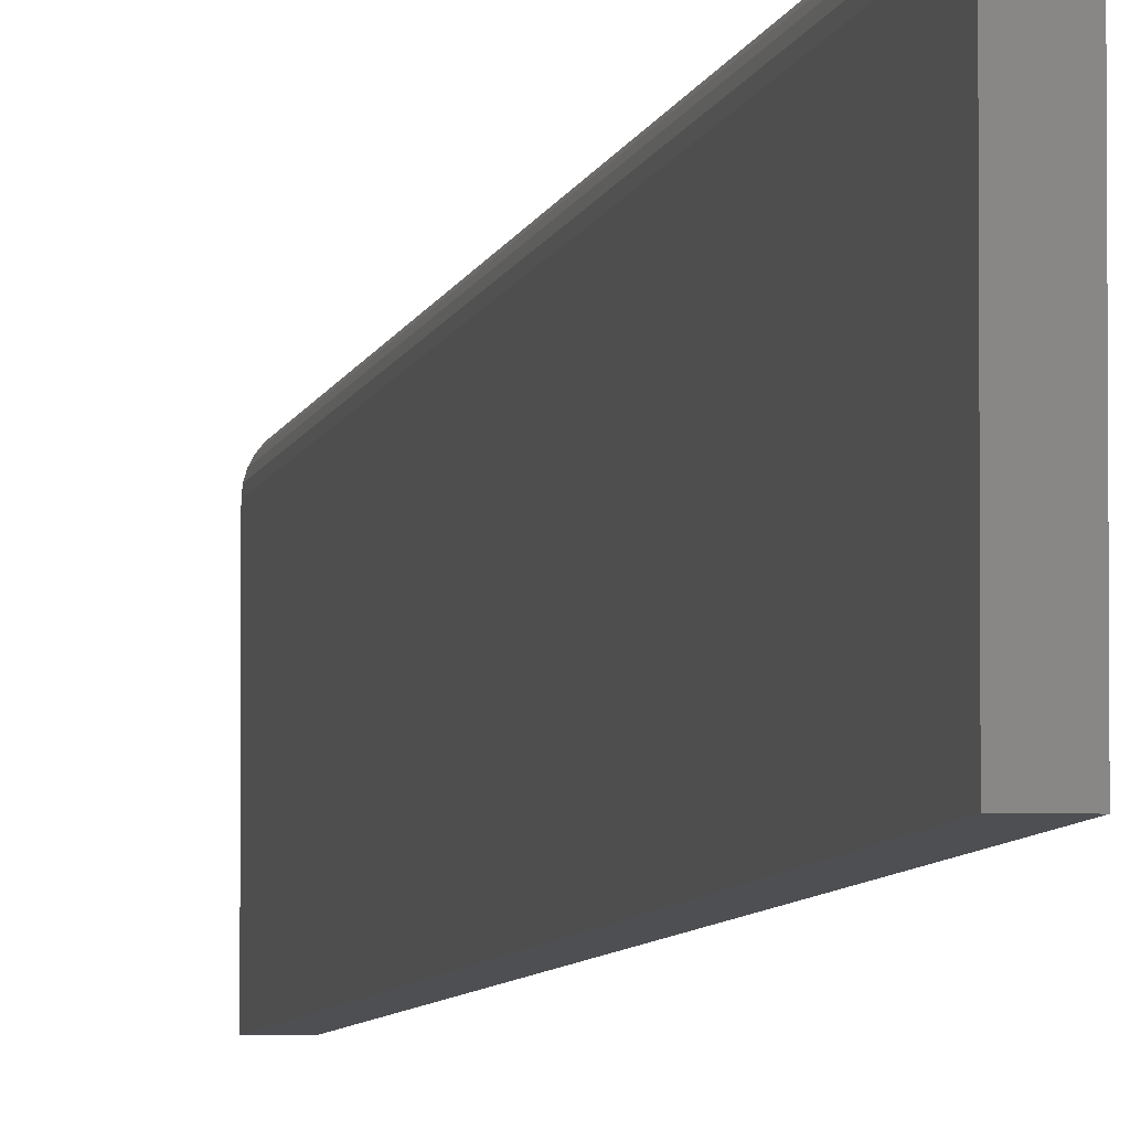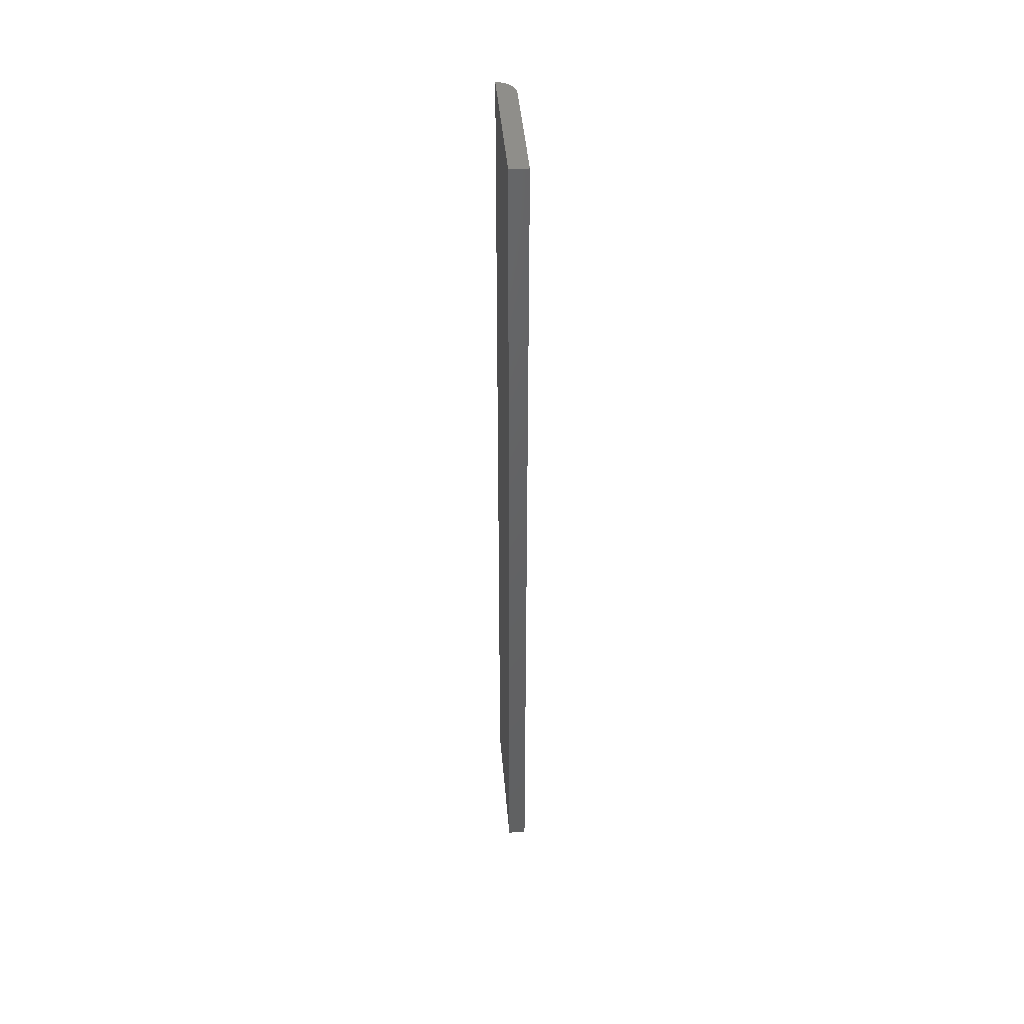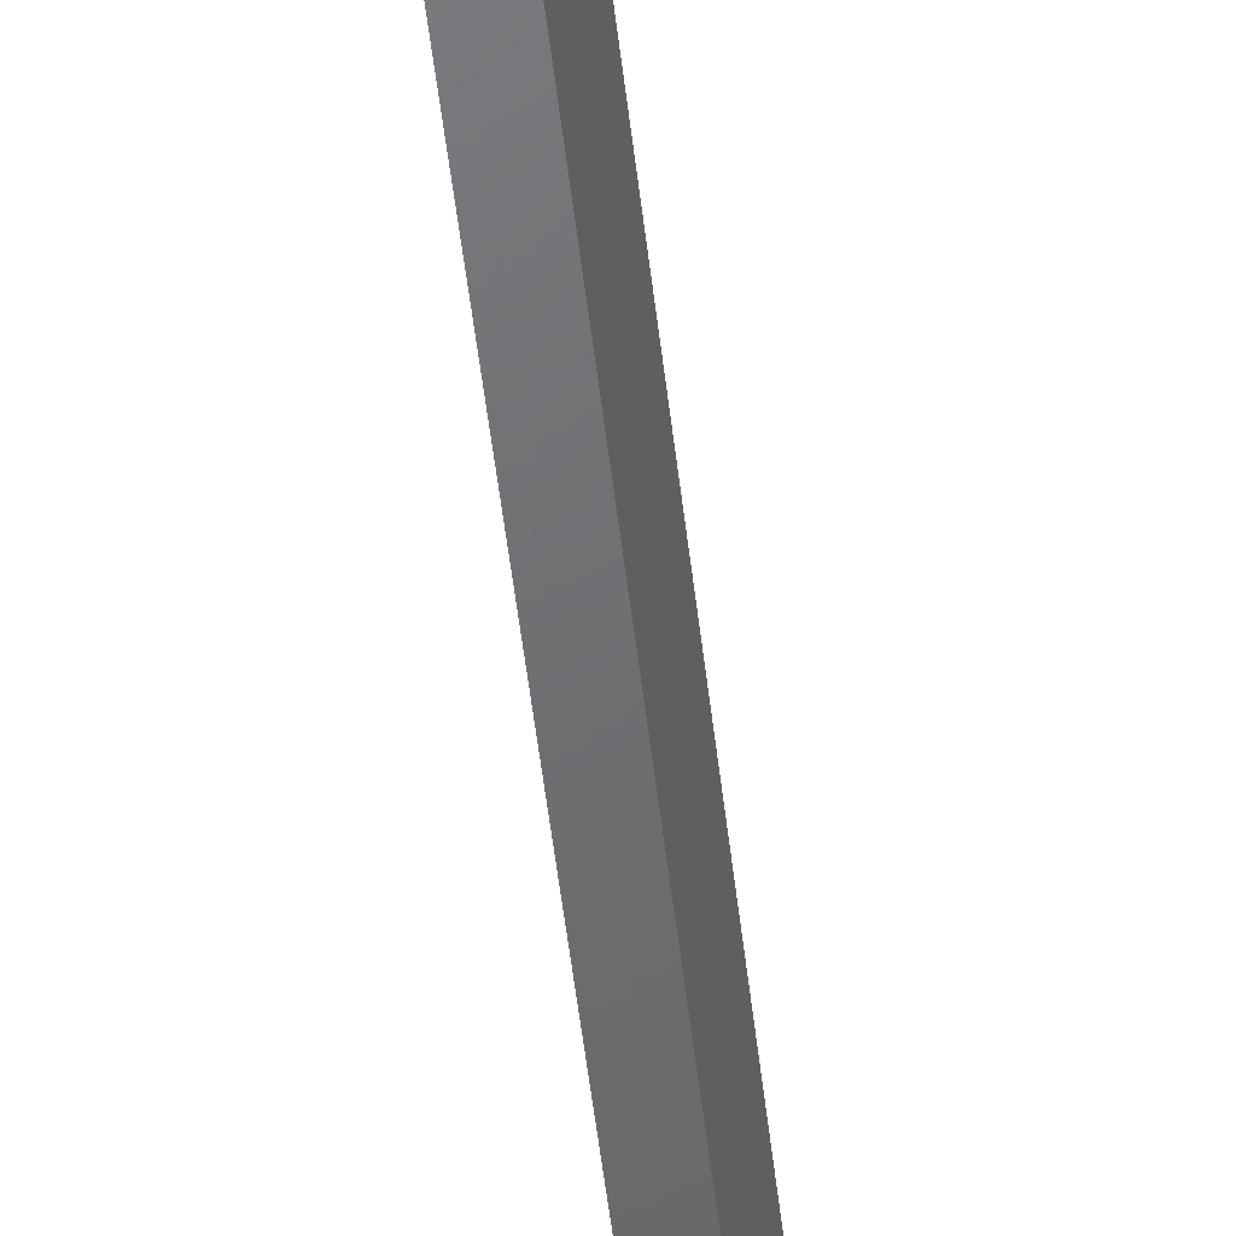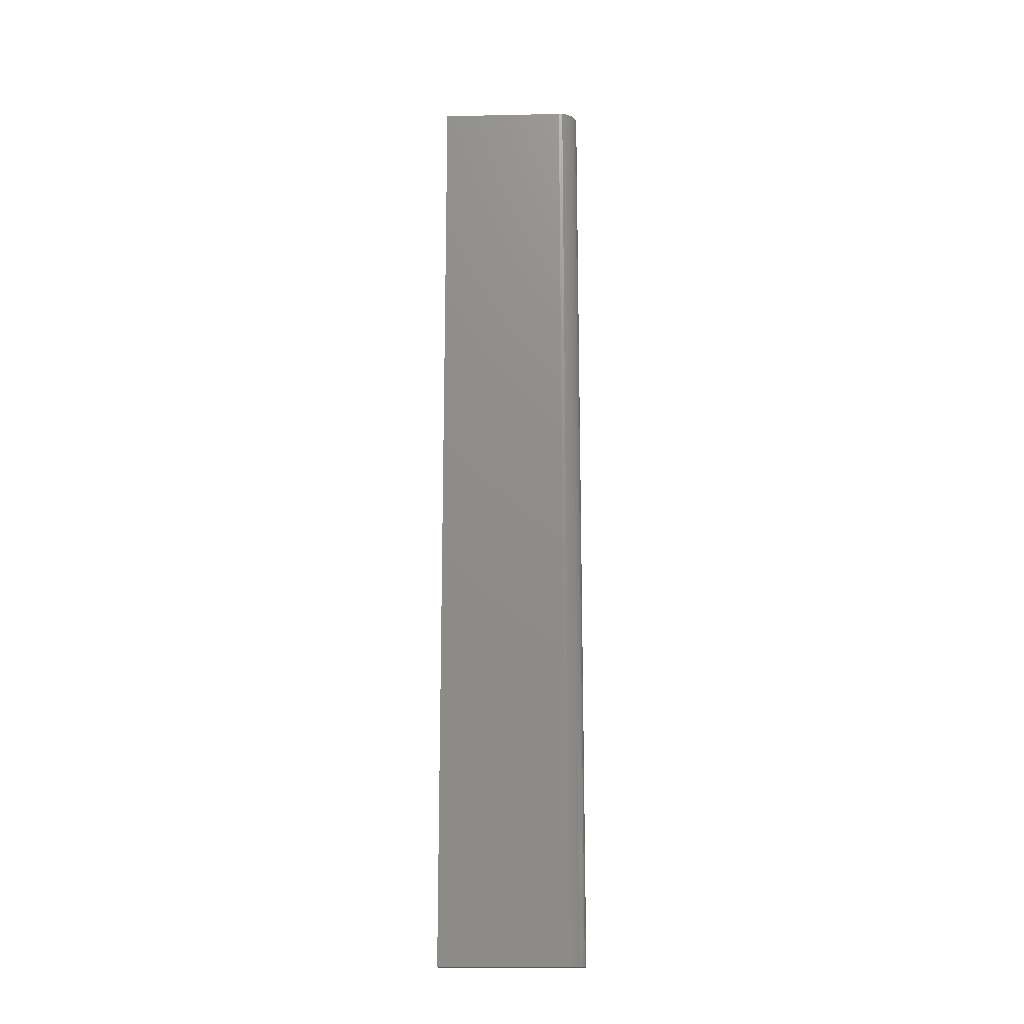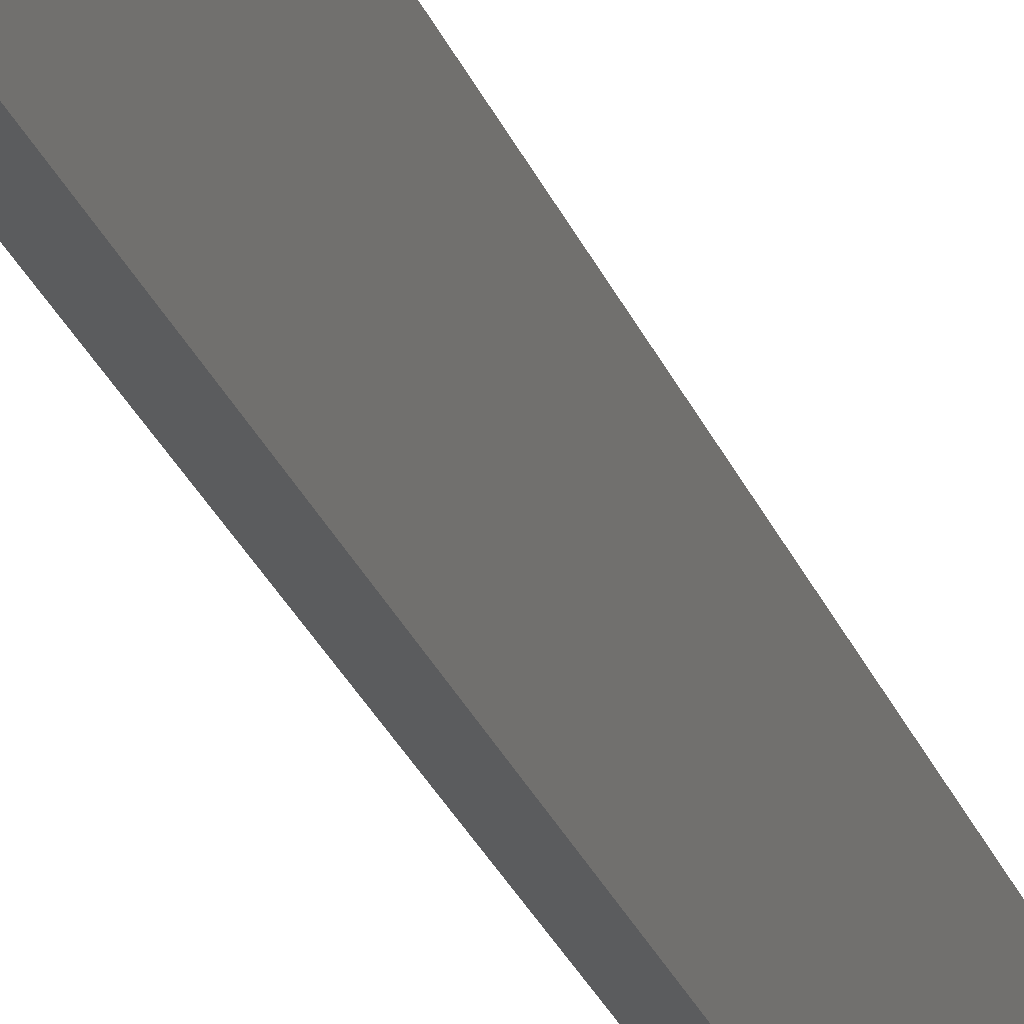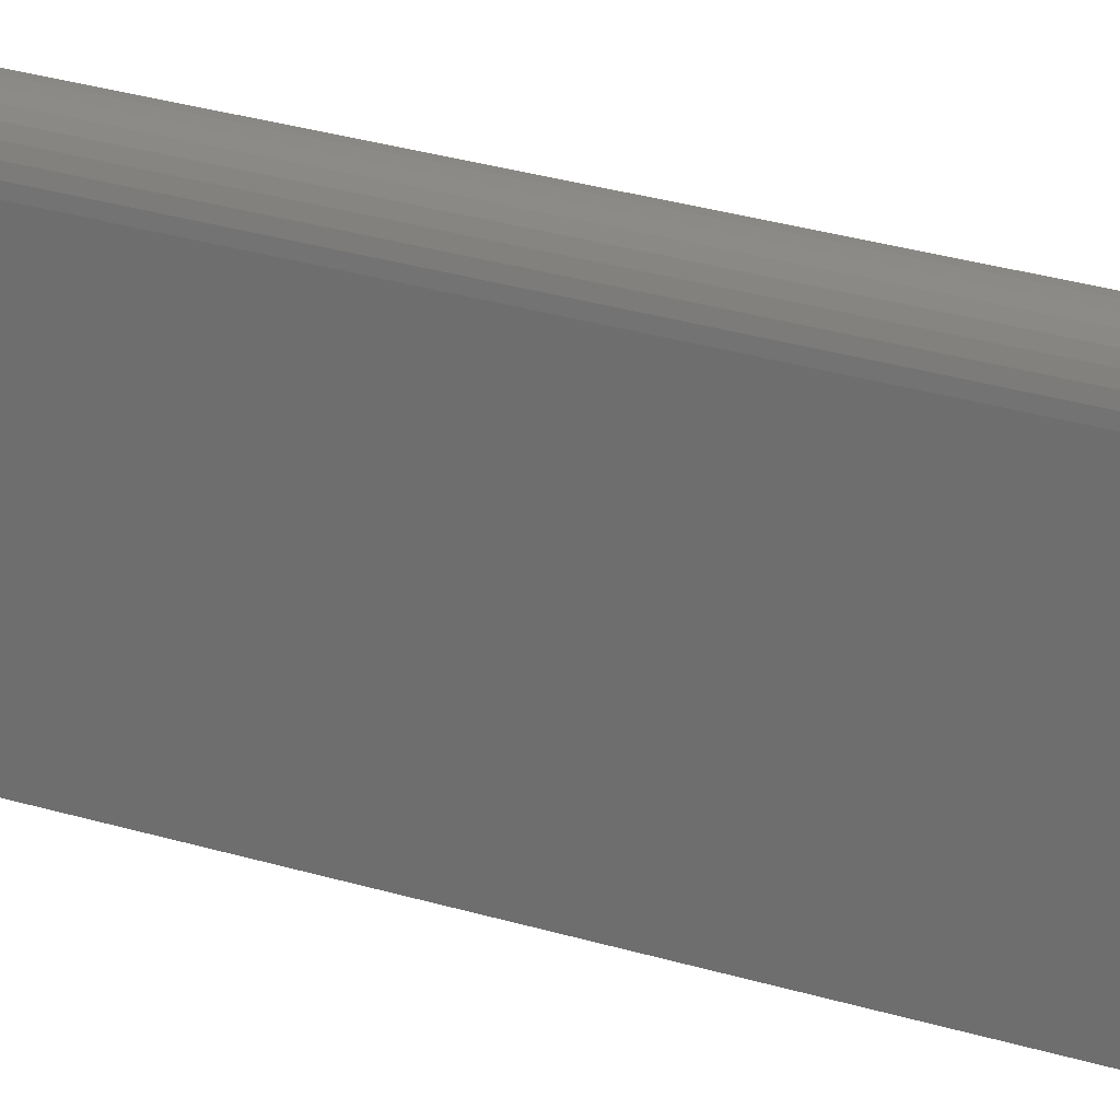
<metadata>
{"format":"stl","ext":"stl","renderer":"f3d","projection":"perspective","resolution":1024,"background":"white","views":[{"elev":-4.7,"azim":-8.3,"up":"+Z"},{"elev":43.4,"azim":175.3,"up":"+Y"},{"elev":-48.7,"azim":-173.8,"up":"+Z"},{"elev":-16.7,"azim":-87.6,"up":"+Y"},{"elev":-27.9,"azim":18.8,"up":"+Z"},{"elev":21.8,"azim":-59.2,"up":"+Z"}]}
</metadata>
<code>
# stl→obj: 22 verts, 40 faces
v -0.2891 -0.75 0.4375
v -0.2891 -0.75 0.3359
v -0.2743 -0.75 0.3359
v -0.2888 -0.75 0.4405
v -0.2794 -0.75 0.4519
v -0.2821 -0.75 0.4505
v -0.2845 -0.75 0.4485
v -0.2864 -0.75 0.4462
v -0.2879 -0.75 0.4435
v -0.2743 -0.75 0.4531
v -0.2765 -0.75 0.4528
v -0.2743 8.217e-19 0.3359
v -0.2891 0 0.3359
v -0.2891 5.638e-18 0.4375
v -0.2888 5.824e-18 0.4405
v -0.2879 6.036e-18 0.4435
v -0.2864 6.266e-18 0.4462
v -0.2845 6.505e-18 0.4485
v -0.2821 6.745e-18 0.4505
v -0.2794 6.975e-18 0.4519
v -0.2743 7.327e-18 0.4531
v -0.2765 7.187e-18 0.4528
f 1 2 3
f 4 5 6
f 4 6 7
f 4 7 8
f 4 8 9
f 10 11 5
f 10 5 4
f 10 4 1
f 10 1 3
f 12 13 14
f 15 16 17
f 15 17 18
f 15 18 19
f 15 19 20
f 21 12 14
f 21 14 15
f 21 15 20
f 21 20 22
f 14 13 1
f 1 13 2
f 12 21 3
f 3 21 10
f 14 1 15
f 15 1 4
f 15 4 16
f 16 4 9
f 16 9 17
f 17 9 8
f 17 8 18
f 18 8 7
f 18 7 19
f 19 7 6
f 19 6 20
f 20 6 5
f 20 5 22
f 22 5 11
f 22 11 21
f 21 11 10
f 13 12 2
f 2 12 3

</code>
